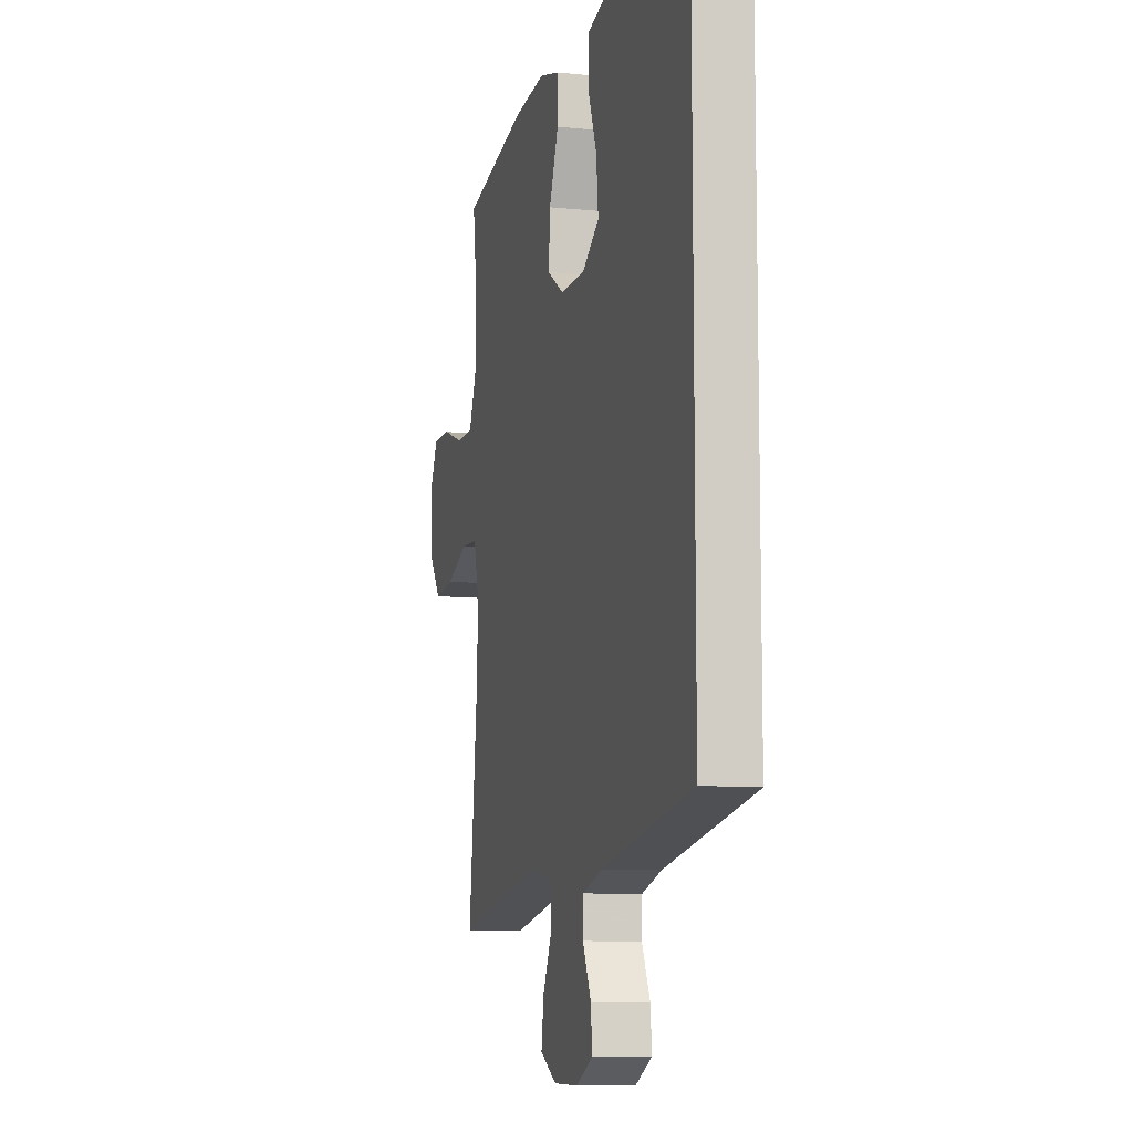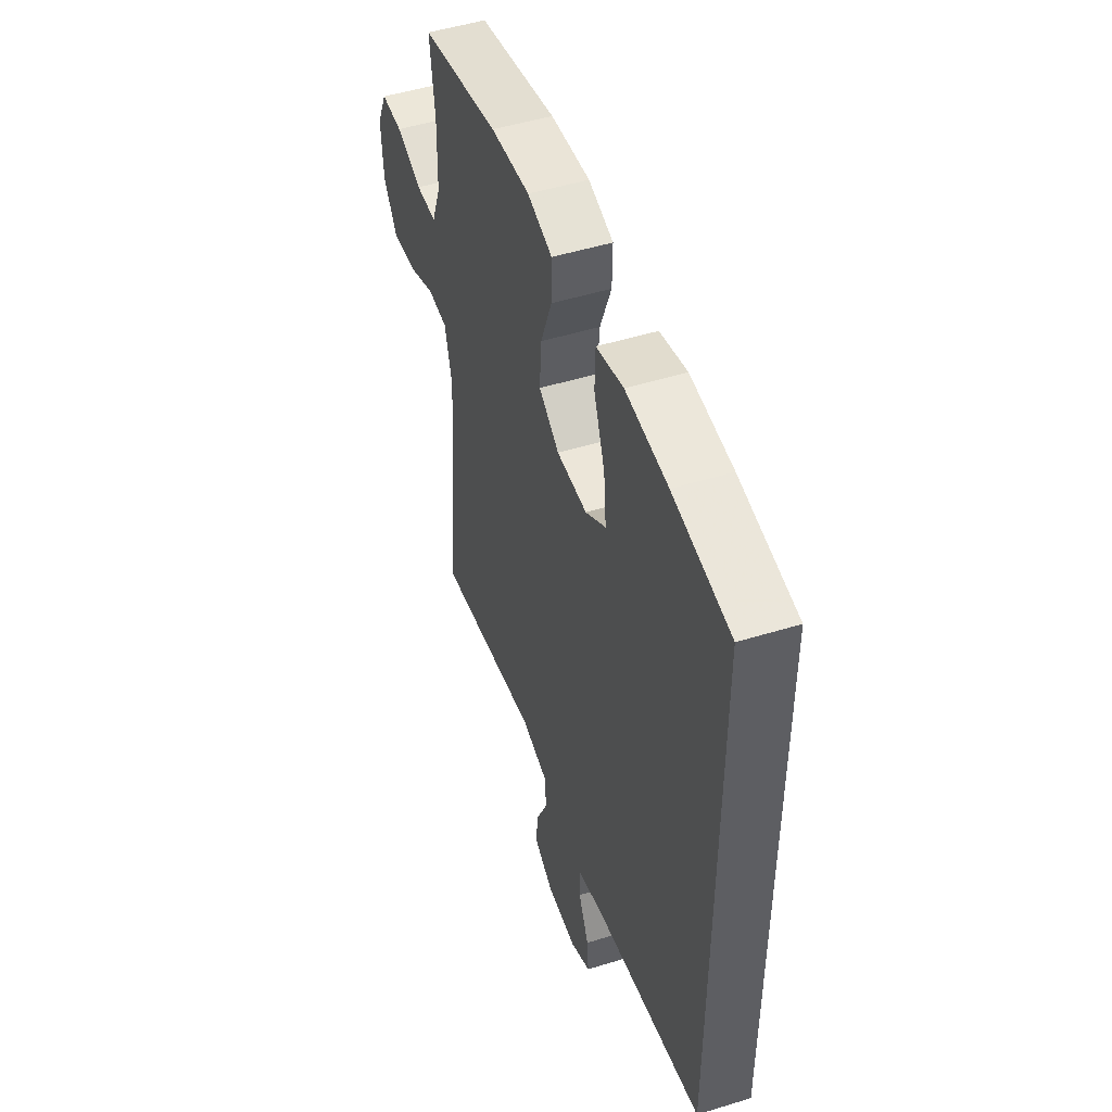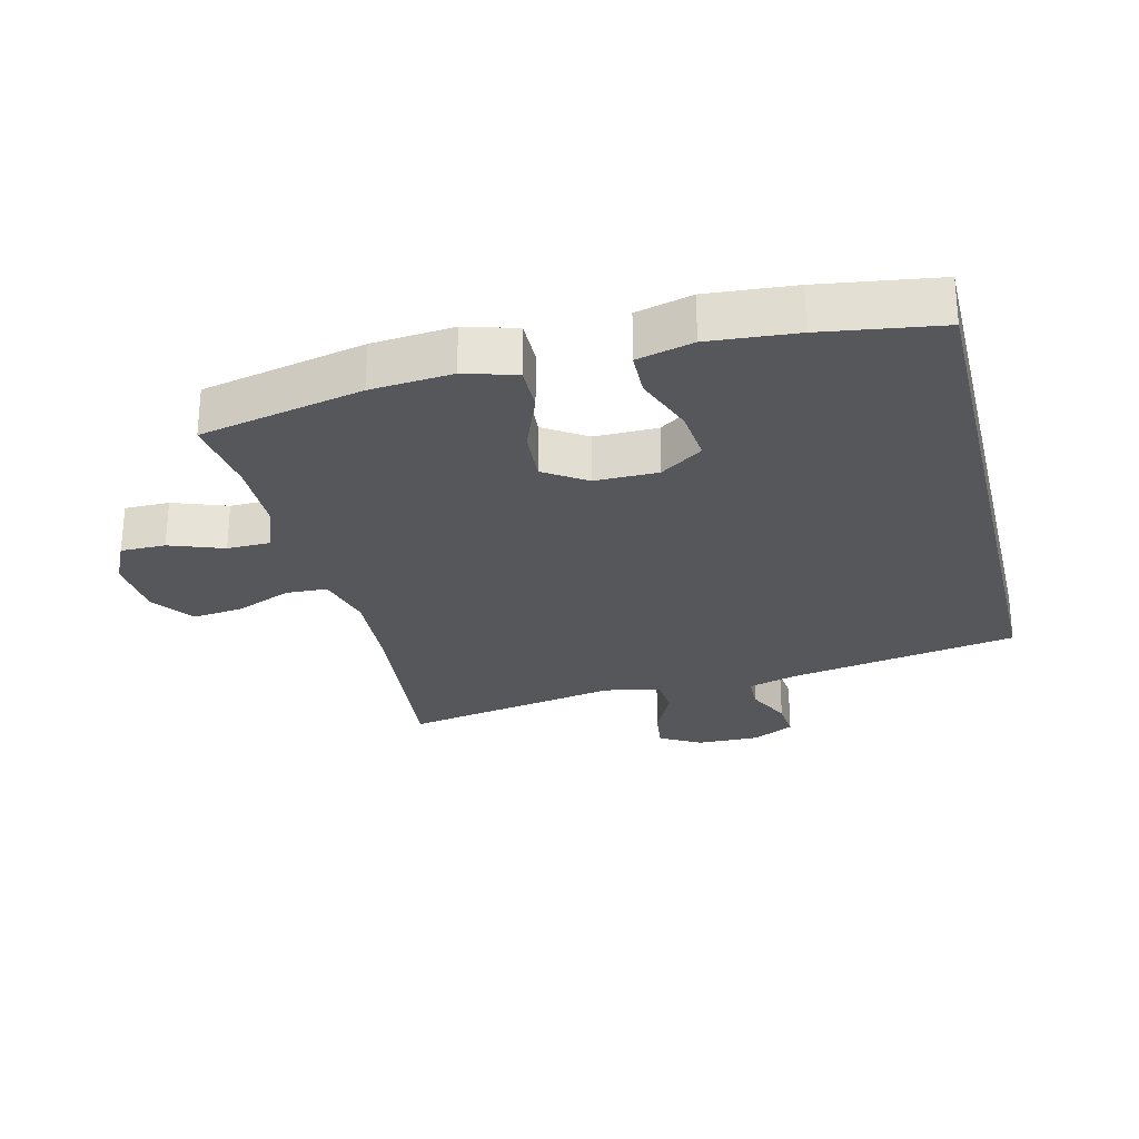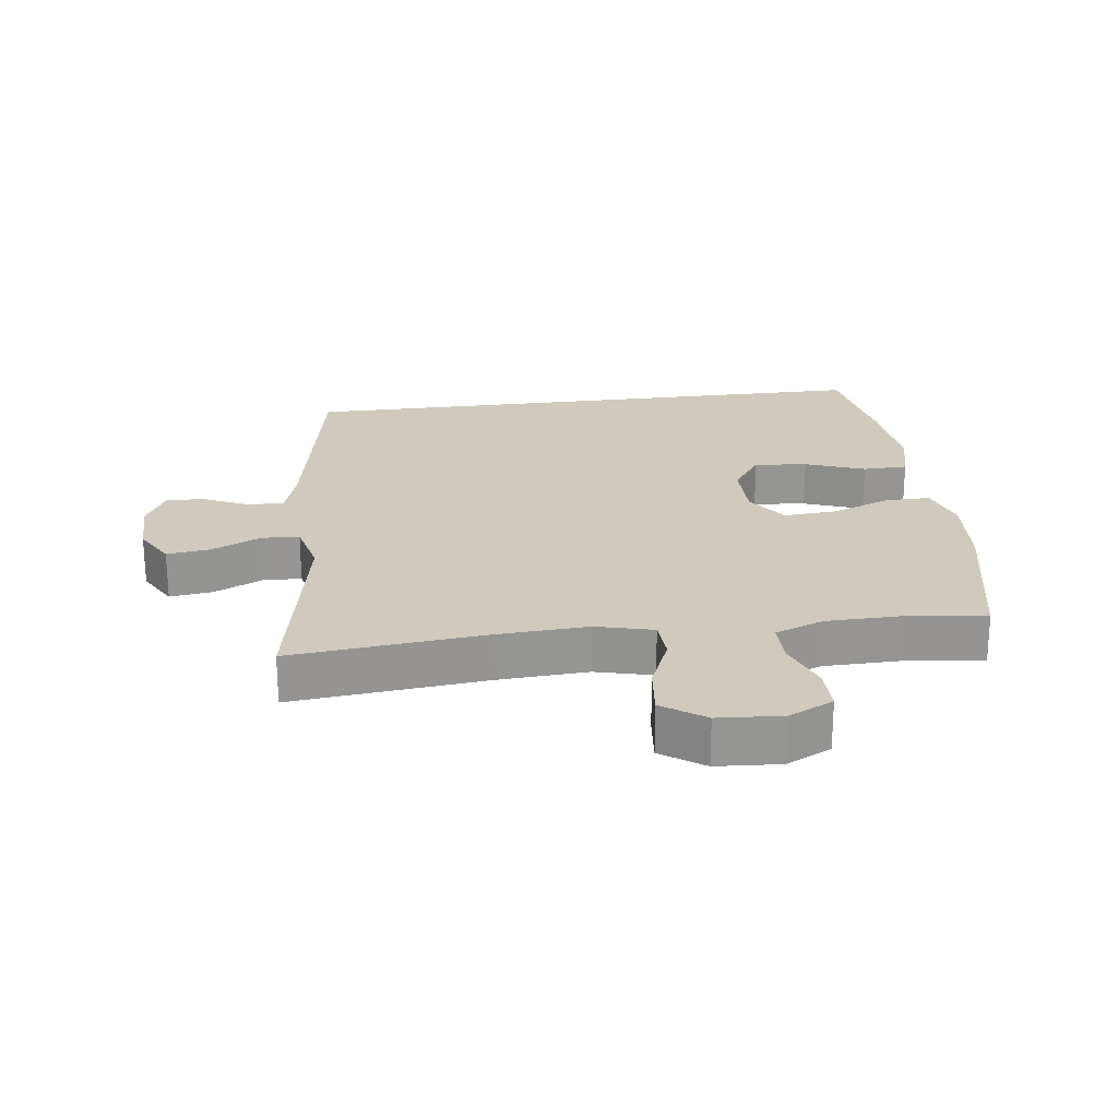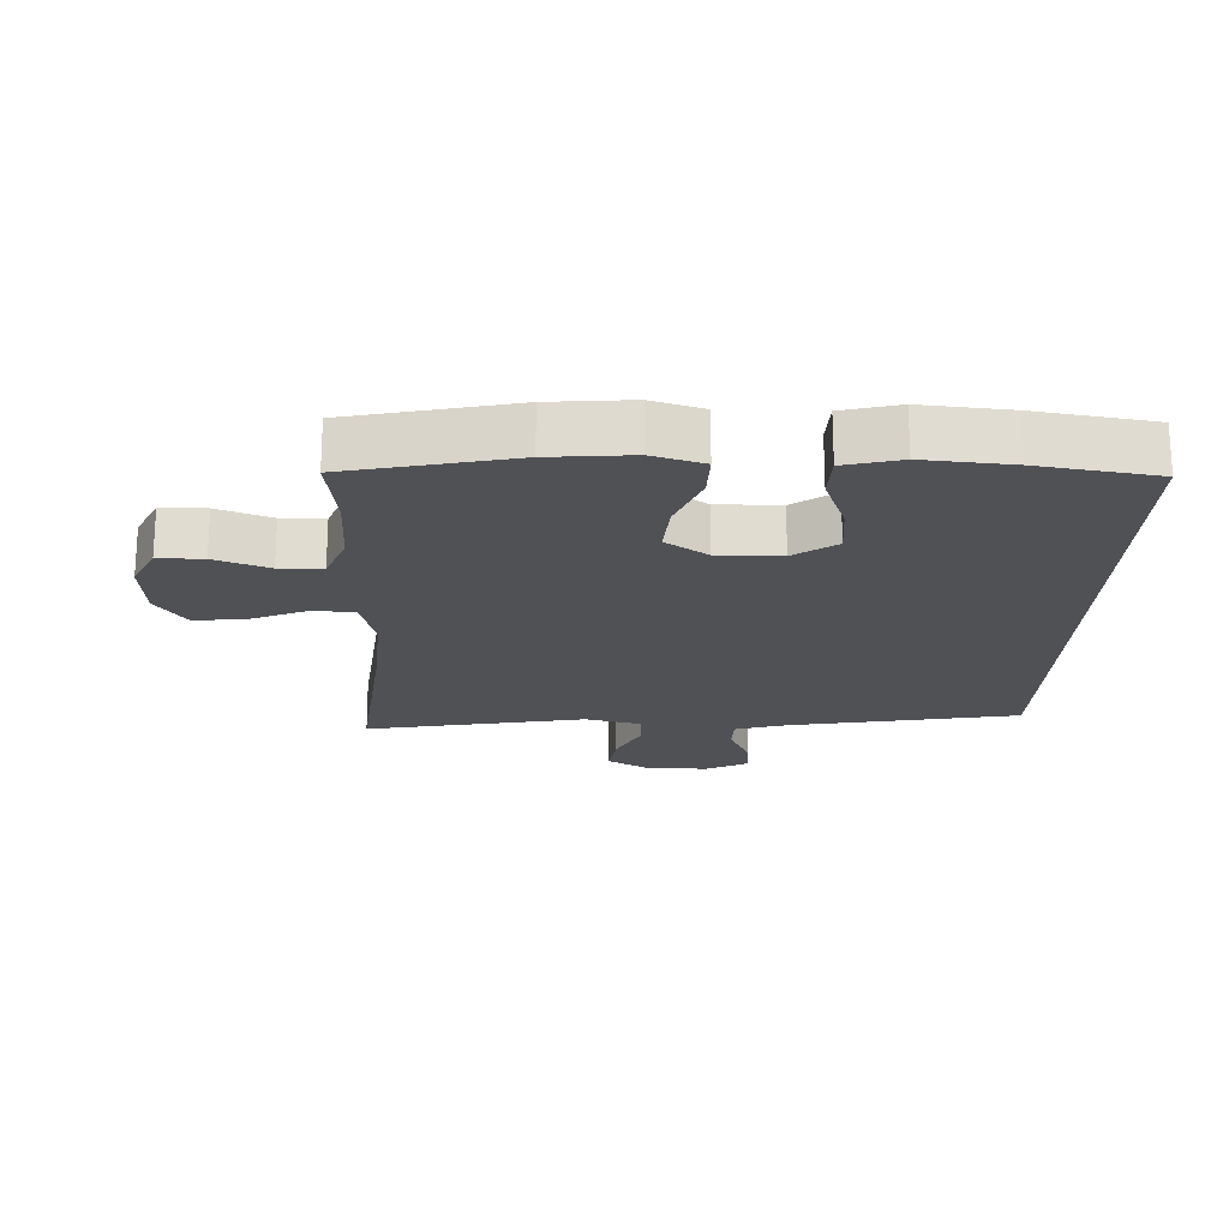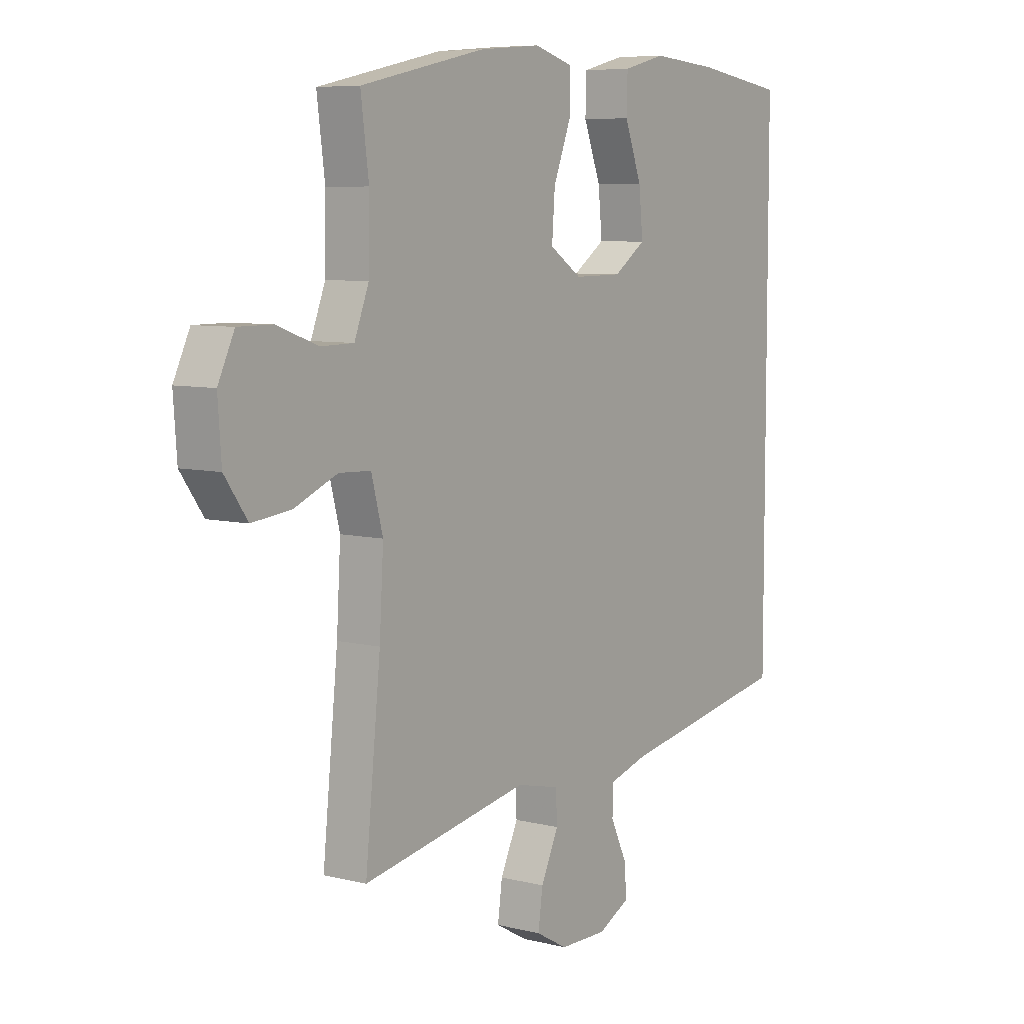
<metadata>
{"format":"obj","ext":"obj","renderer":"f3d","projection":"perspective","resolution":1024,"background":"white","views":[{"elev":-9.5,"azim":74.9,"up":"+Z"},{"elev":49.7,"azim":71.2,"up":"+Z"},{"elev":-26.9,"azim":13.8,"up":"+Y"},{"elev":22.9,"azim":-97.6,"up":"+Y"},{"elev":-20.1,"azim":-2.3,"up":"+Y"},{"elev":7.2,"azim":-54.4,"up":"+Z"}]}
</metadata>
<code>
v -0.5 0.07 0.5
v -0.249 0.07 0.555
v -0.124 0.07 0.566
v -0.045 0.07 0.543
v -0.046 0.07 0.473
v -0.082 0.07 0.38
v -0.088 0.07 0.298
v -0.023 0.07 0.255
v 0.074 0.07 0.256
v 0.139 0.07 0.301
v 0.131 0.07 0.383
v 0.096 0.07 0.475
v 0.098 0.07 0.544
v 0.184 0.07 0.566
v 0.318 0.07 0.555
v 0.5 0.07 0.528
v 0.5 0.07 -0.391
v 0.148 0.07 -0.455
v 0.07 0.07 -0.478
v 0.069 0.07 -0.532
v 0.102 0.07 -0.602
v 0.107 0.07 -0.662
v 0.042 0.07 -0.695
v -0.054 0.07 -0.694
v -0.118 0.07 -0.658
v -0.109 0.07 -0.591
v -0.073 0.07 -0.515
v -0.076 0.07 -0.457
v -0.163 0.07 -0.437
v -0.5 0.07 -0.5
v -0.469 0.07 -0.199
v -0.461 0.07 -0.062
v -0.484 0.07 0.026
v -0.548 0.07 0.029
v -0.634 0.07 -0.007
v -0.713 0.07 -0.016
v -0.759 0.07 0.049
v -0.766 0.07 0.147
v -0.733 0.07 0.216
v -0.664 0.07 0.216
v -0.581 0.07 0.186
v -0.515 0.07 0.187
v -0.486 0.07 0.262
v -0.484 0.07 0.378
v -0.5 0 0.5
v -0.249 0 0.555
v -0.124 0 0.566
v -0.045 0 0.543
v -0.046 0 0.473
v -0.082 0 0.38
v -0.088 0 0.298
v -0.023 0 0.255
v 0.074 0 0.256
v 0.139 0 0.301
v 0.131 0 0.383
v 0.096 0 0.475
v 0.098 0 0.544
v 0.184 0 0.566
v 0.318 0 0.555
v 0.5 0 0.528
v 0.5 0 -0.391
v 0.148 0 -0.455
v 0.07 0 -0.478
v 0.069 0 -0.532
v 0.102 0 -0.602
v 0.107 0 -0.662
v 0.042 0 -0.695
v -0.054 0 -0.694
v -0.118 0 -0.658
v -0.109 0 -0.591
v -0.073 0 -0.515
v -0.076 0 -0.457
v -0.163 0 -0.437
v -0.5 0 -0.5
v -0.469 0 -0.199
v -0.461 0 -0.062
v -0.484 0 0.026
v -0.548 0 0.029
v -0.634 0 -0.007
v -0.713 0 -0.016
v -0.759 0 0.049
v -0.766 0 0.147
v -0.733 0 0.216
v -0.664 0 0.216
v -0.581 0 0.186
v -0.515 0 0.187
v -0.486 0 0.262
v -0.484 0 0.378
f 38 39 40 41
f 38 41 42
f 37 38 42
f 34 35 36 37
f 33 34 37 42
f 32 33 42 43
f 29 30 31
f 28 29 31 32
f 24 25 26 27
f 24 27 28
f 23 24 28
f 20 21 22 23
f 19 20 23 28
f 18 19 28 32
f 11 12 13 14
f 10 11 14 15
f 3 4 5 6
f 3 6 7
f 44 1 2 3
f 44 3 7
f 43 44 7 8
f 32 43 8
f 18 32 8 9
f 17 18 9 10
f 10 15 16 17
f 85 84 83 82
f 86 85 82
f 86 82 81
f 81 80 79 78
f 86 81 78 77
f 87 86 77 76
f 75 74 73
f 76 75 73 72
f 71 70 69 68
f 72 71 68
f 72 68 67
f 67 66 65 64
f 72 67 64 63
f 76 72 63 62
f 58 57 56 55
f 59 58 55 54
f 50 49 48 47
f 51 50 47
f 47 46 45 88
f 51 47 88
f 52 51 88 87
f 52 87 76
f 53 52 76 62
f 54 53 62 61
f 61 60 59 54
f 1 45 46 2
f 2 46 47 3
f 3 47 48 4
f 4 48 49 5
f 5 49 50 6
f 6 50 51 7
f 7 51 52 8
f 8 52 53 9
f 9 53 54 10
f 10 54 55 11
f 11 55 56 12
f 12 56 57 13
f 13 57 58 14
f 14 58 59 15
f 15 59 60 16
f 16 60 61 17
f 17 61 62 18
f 18 62 63 19
f 19 63 64 20
f 20 64 65 21
f 21 65 66 22
f 22 66 67 23
f 23 67 68 24
f 24 68 69 25
f 25 69 70 26
f 26 70 71 27
f 27 71 72 28
f 28 72 73 29
f 29 73 74 30
f 30 74 75 31
f 31 75 76 32
f 32 76 77 33
f 33 77 78 34
f 34 78 79 35
f 35 79 80 36
f 36 80 81 37
f 37 81 82 38
f 38 82 83 39
f 39 83 84 40
f 40 84 85 41
f 41 85 86 42
f 42 86 87 43
f 43 87 88 44
f 44 88 45 1

</code>
